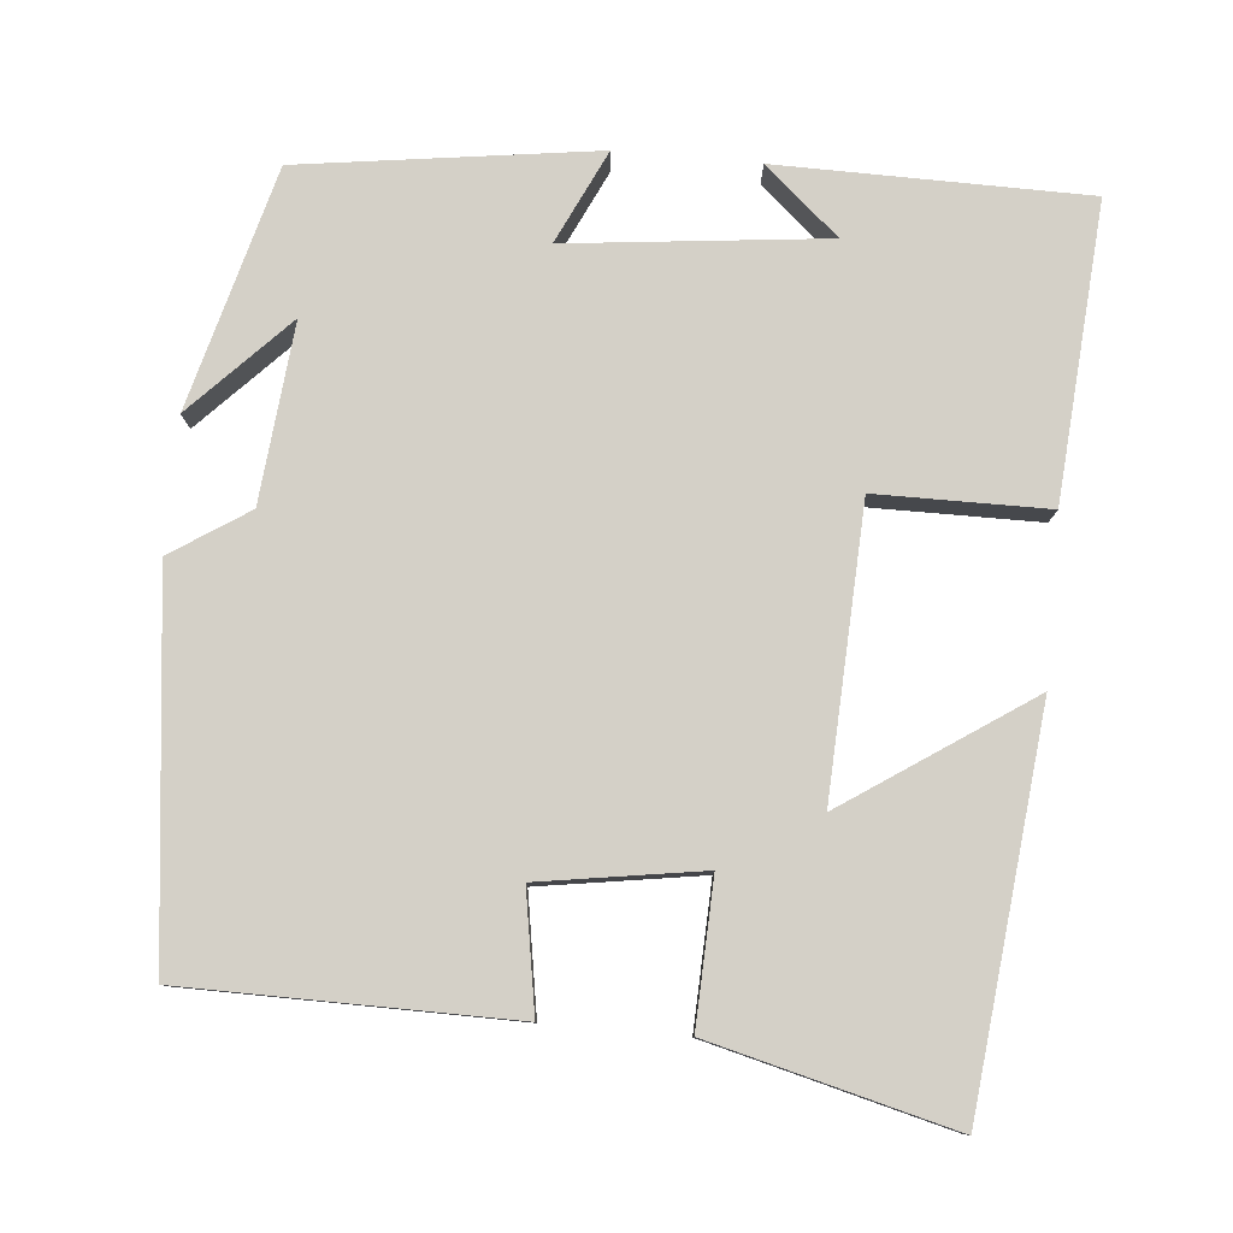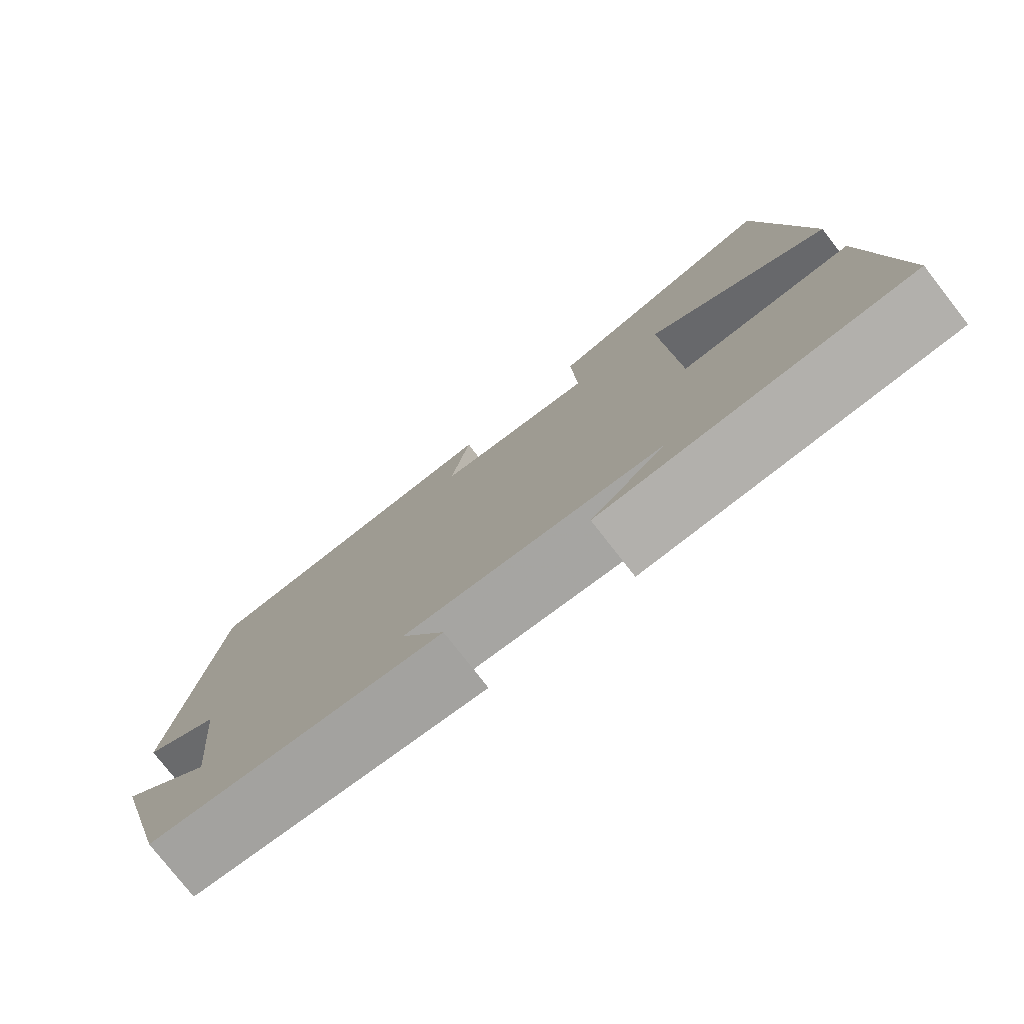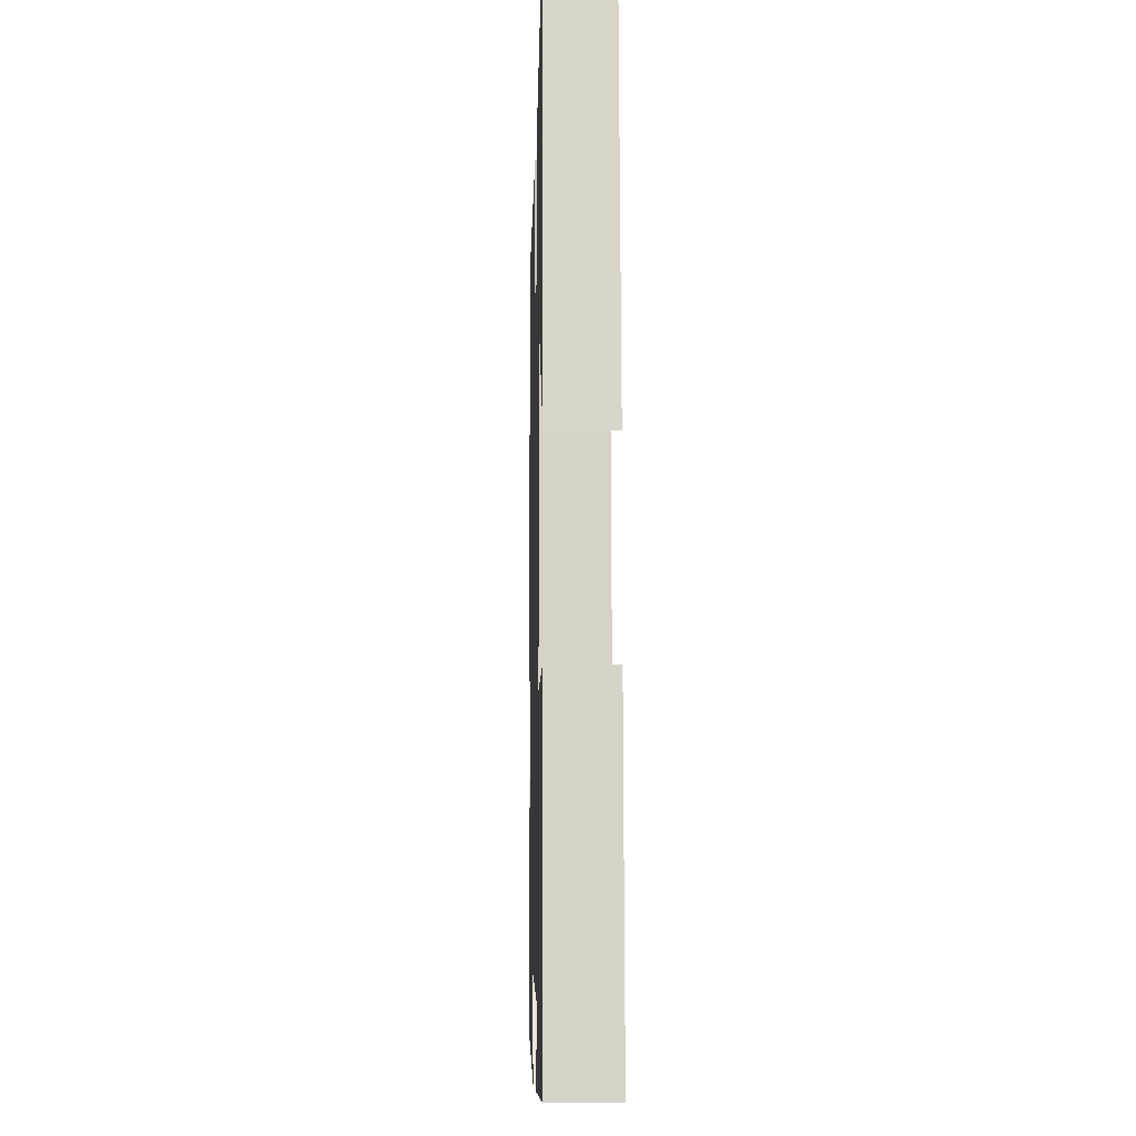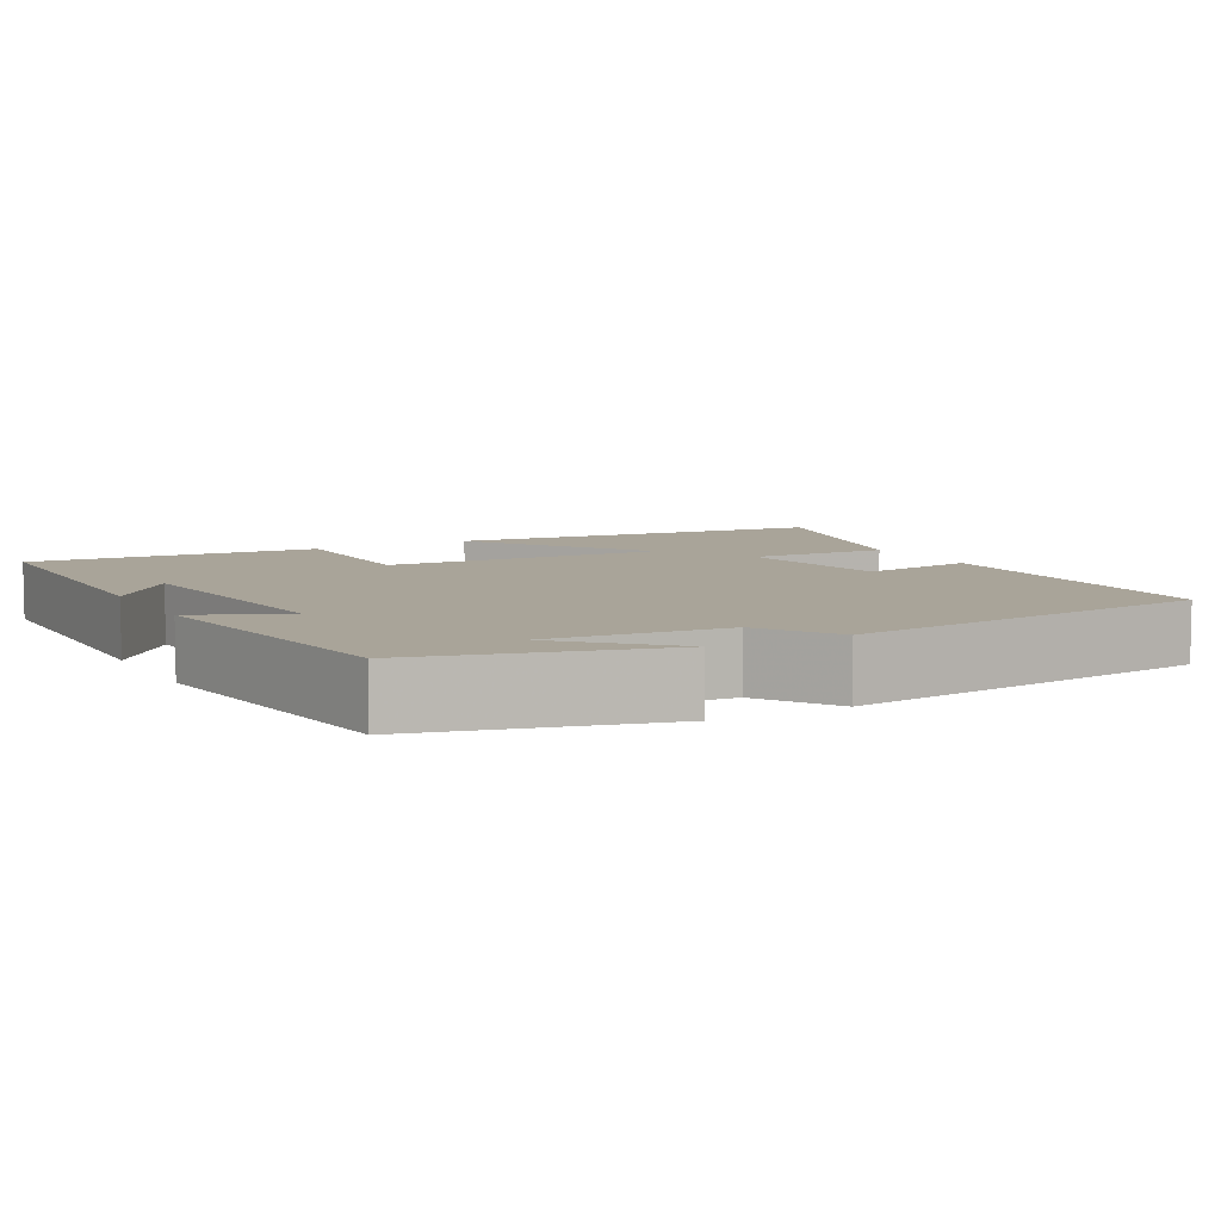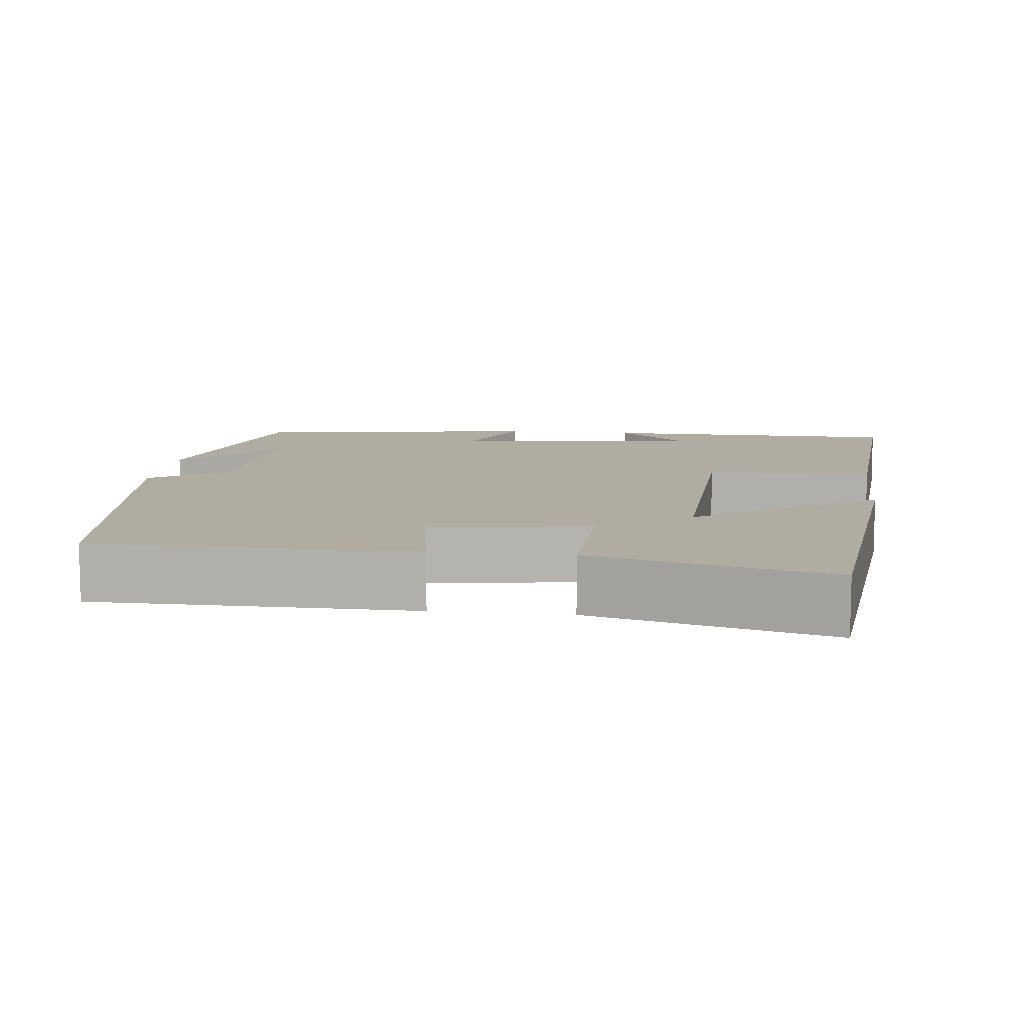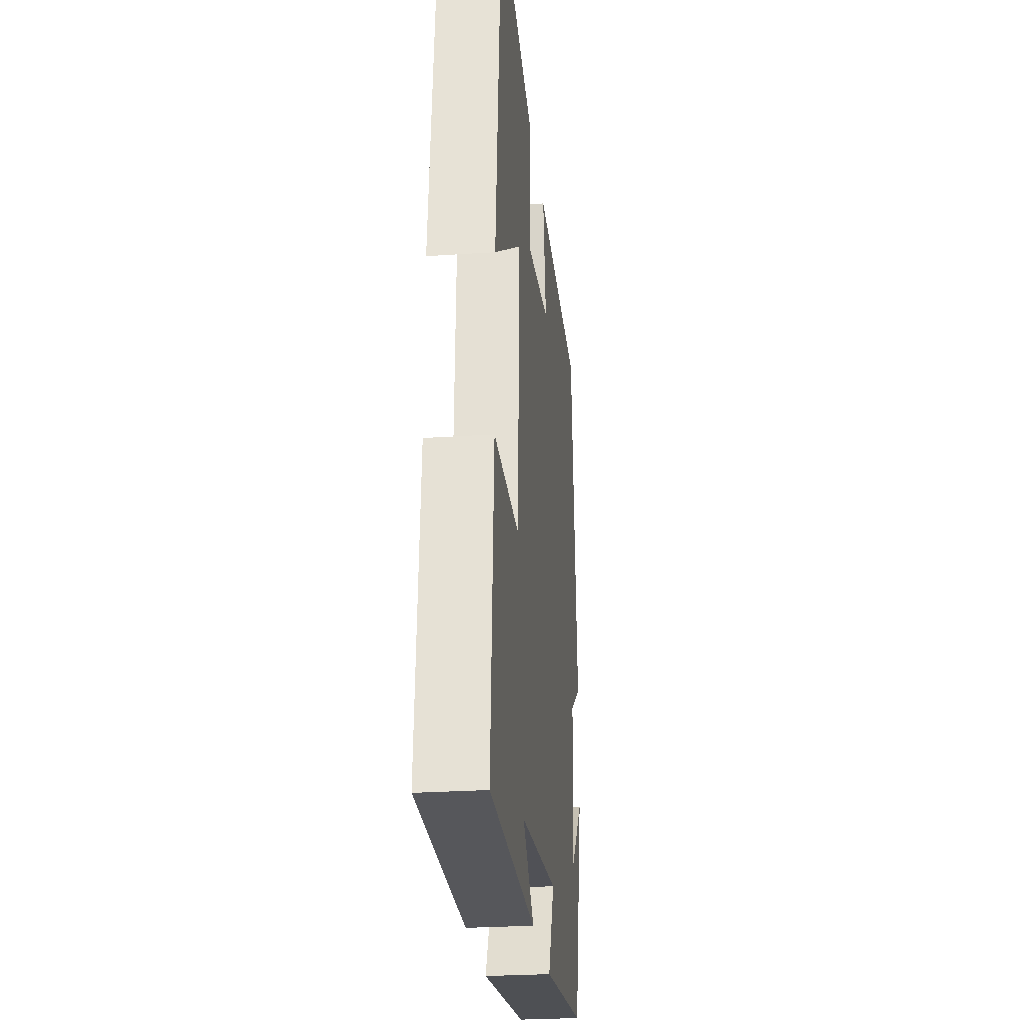
<metadata>
{"format":"obj","ext":"obj","renderer":"f3d","projection":"perspective","resolution":1024,"background":"white","views":[{"elev":79.9,"azim":5.2,"up":"+Y"},{"elev":-78.4,"azim":38.0,"up":"+Z"},{"elev":-8.9,"azim":88.5,"up":"+Z"},{"elev":7.3,"azim":-118.8,"up":"+Y"},{"elev":10.2,"azim":6.5,"up":"+Y"},{"elev":-26.7,"azim":96.1,"up":"+Z"}]}
</metadata>
<code>
v 0.448 0.07 0.578
v 0.5 0.07 0.086
v 0.266 0.07 0.243
v 0.282 0.07 -0.121
v 0.5 0.07 -0.122
v 0.528 0.07 -0.496
v 0.136 0.07 -0.5
v 0.23 0.07 -0.418
v -0.098 0.07 -0.382
v -0.042 0.07 -0.5
v -0.418 0.07 -0.448
v -0.5 0.07 -0.143
v -0.38 0.07 -0.267
v -0.402 0.07 -0.041
v -0.5 0.07 0.023
v -0.446 0.07 0.497
v -0.033 0.07 0.5
v -0.058 0.07 0.35
v 0.148 0.07 0.318
v 0.141 0.07 0.5
v 0.448 0 0.578
v 0.5 0 0.086
v 0.266 0 0.243
v 0.282 0 -0.121
v 0.5 0 -0.122
v 0.528 0 -0.496
v 0.136 0 -0.5
v 0.23 0 -0.418
v -0.098 0 -0.382
v -0.042 0 -0.5
v -0.418 0 -0.448
v -0.5 0 -0.143
v -0.38 0 -0.267
v -0.402 0 -0.041
v -0.5 0 0.023
v -0.446 0 0.497
v -0.033 0 0.5
v -0.058 0 0.35
v 0.148 0 0.318
v 0.141 0 0.5
f 19 20 1
f 15 16 17 18
f 14 15 18 19
f 13 14 19
f 11 12 13
f 9 10 11 13
f 8 9 13 19
f 6 7 8
f 4 5 6 8
f 3 4 8 19
f 1 2 3
f 1 3 19
f 21 40 39
f 38 37 36 35
f 39 38 35 34
f 39 34 33
f 33 32 31
f 33 31 30 29
f 39 33 29 28
f 28 27 26
f 28 26 25 24
f 39 28 24 23
f 23 22 21
f 39 23 21
f 1 21 22 2
f 2 22 23 3
f 3 23 24 4
f 4 24 25 5
f 5 25 26 6
f 6 26 27 7
f 7 27 28 8
f 8 28 29 9
f 9 29 30 10
f 10 30 31 11
f 11 31 32 12
f 12 32 33 13
f 13 33 34 14
f 14 34 35 15
f 15 35 36 16
f 16 36 37 17
f 17 37 38 18
f 18 38 39 19
f 19 39 40 20
f 20 40 21 1

</code>
